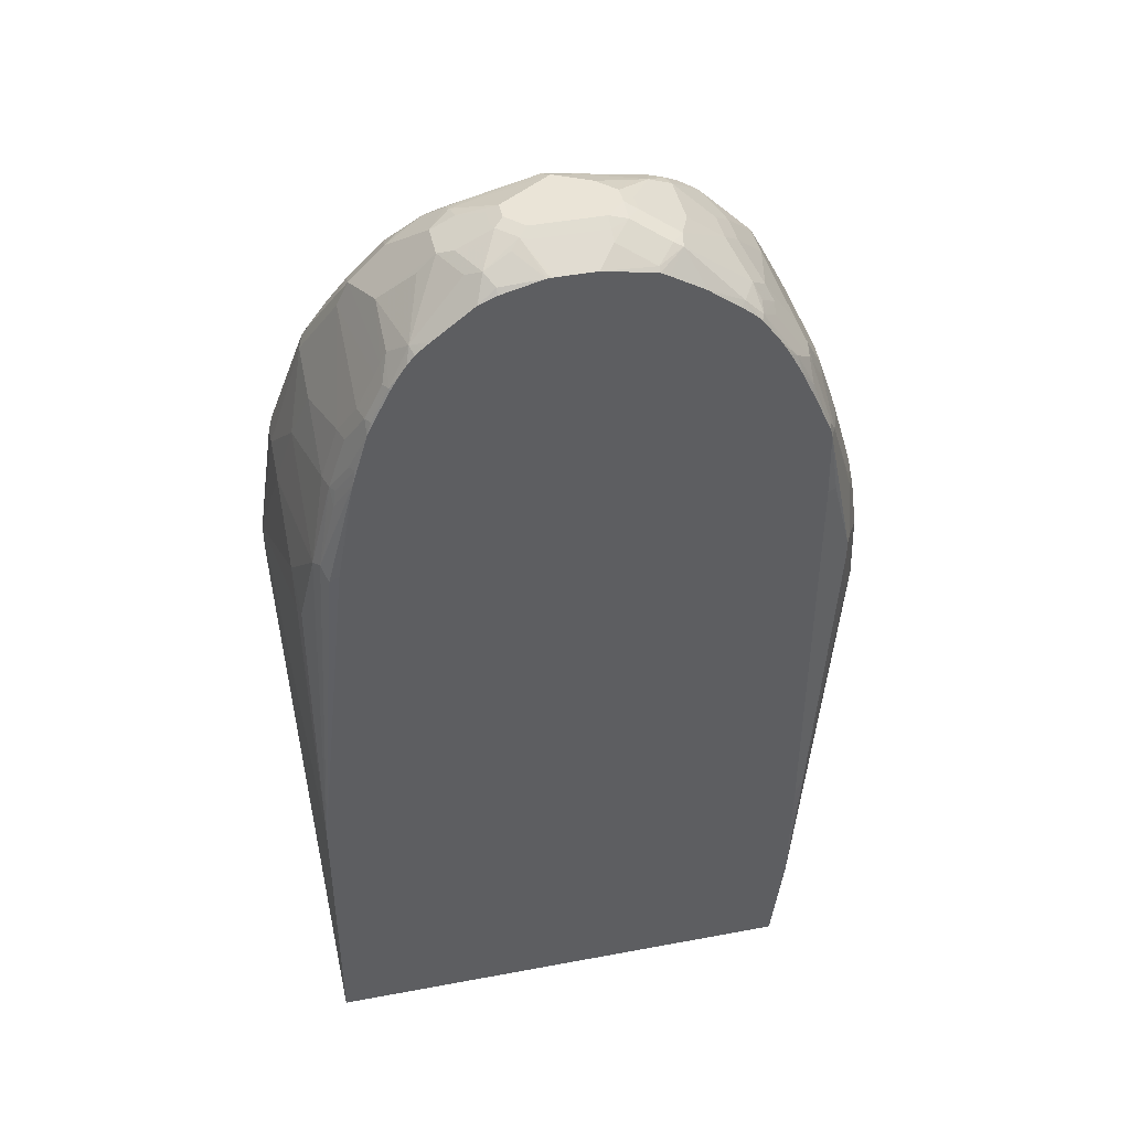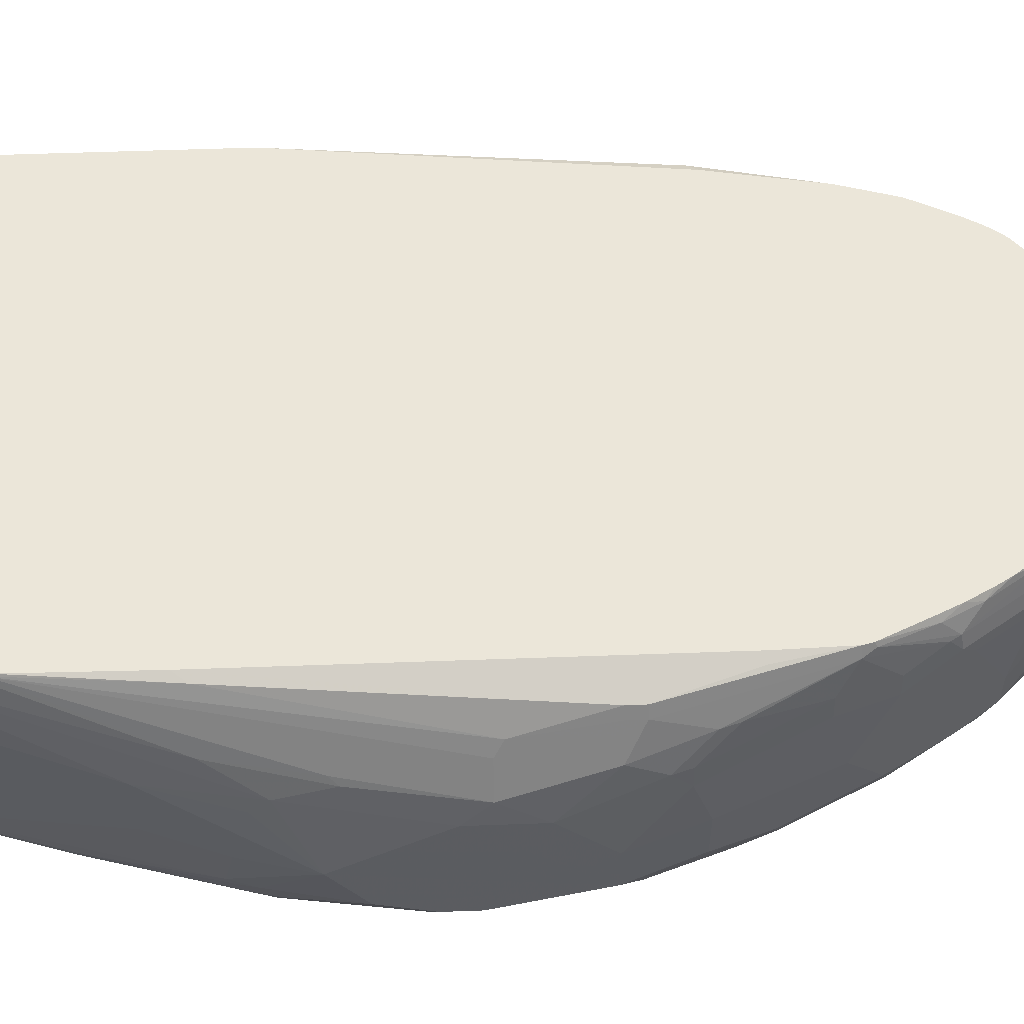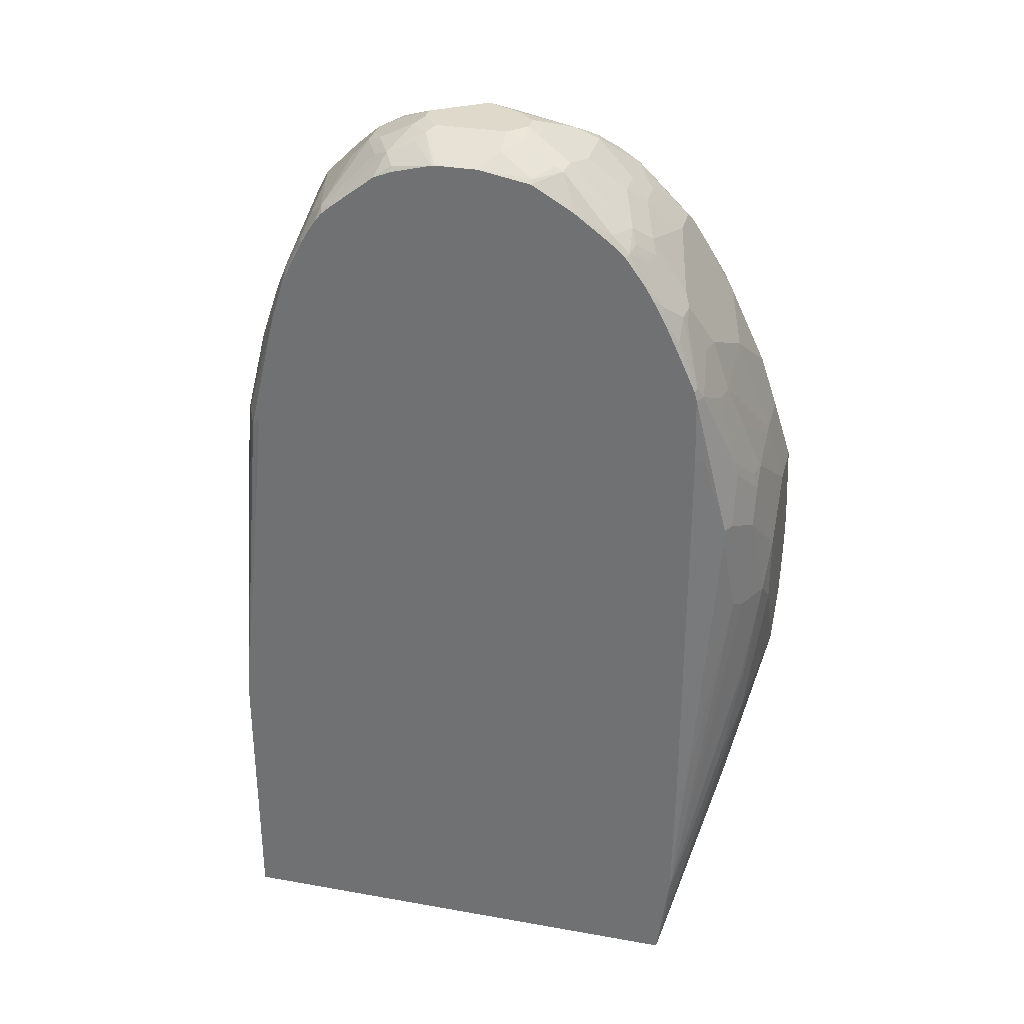
<metadata>
{"format":"obj","ext":"obj","renderer":"f3d","projection":"perspective","resolution":1024,"background":"white","views":[{"elev":43.9,"azim":167.6,"up":"+Z"},{"elev":55.3,"azim":-92.2,"up":"+Y"},{"elev":32.3,"azim":-166.0,"up":"+Z"}]}
</metadata>
<code>
v -0.3627 -0.3426 0.4432
v -0.3459 -0.3661 0.4667
v -0.3224 -0.3224 0.5843
v -0.3425 -0.3224 0.5238
v -0.3627 -0.2821 0.4432
v -0.3627 -0.3829 0.3225
v -0.3526 -0.3929 0.3527
v -0.3325 -0.3728 0.4937
v -0.3123 -0.3728 0.5541
v -0.3258 -0.3459 0.5474
v -0.3224 -0.262 0.5843
v -0.3089 -0.3493 0.591
v -0.2821 -0.3022 0.6851
v -0.3022 -0.2418 0.6448
v -0.3425 -0.262 0.5238
v -0.3425 -0.2015 0.5038
v -0.3627 -0.2418 0.403
v -0.3627 -0.3829 0.2822
v -0.3559 -0.3963 0.3158
v -0.3425 -0.403 0.3225
v -0.3022 -0.3829 0.5238
v -0.2989 -0.3795 0.5407
v -0.2821 -0.3829 0.544
v -0.2216 -0.3426 0.7053
v -0.2384 -0.3392 0.7018
v -0.2686 -0.3291 0.6919
v -0.2485 -0.2888 0.7523
v -0.2351 -0.2552 0.7791
v -0.2821 -0.1612 0.6851
v -0.3022 -0.1612 0.6246
v -0.3224 -0.1814 0.5642
v -0.3375 -0.1789 0.5038
v -0.3425 -0.1814 0.4836
v -0.3627 -0.2217 0.3828
v -0.3627 -0.3627 0.2218
v -0.3358 -0.3963 0.1344
v -0.3559 -0.3963 0.2754
v -0.3224 -0.403 0.3627
v -0.3425 -0.403 0.2822
v -0.2821 -0.403 0.3828
v -0.141 -0.403 0.403
v 0.06039 -0.3829 0.544
v -3.156e-05 -0.3426 0.7053
v -0.1612 -0.3022 0.806
v -0.1679 -0.2888 0.8329
v -0.2283 -0.3291 0.7321
v -0.2317 -0.3123 0.7556
v -0.2317 -0.2922 0.7758
v -0.2283 -0.2687 0.7925
v -0.2351 -0.215 0.7791
v -0.2485 -0.1478 0.7523
v -0.2552 -0.1343 0.7389
v -0.2771 -0.1386 0.6851
v -0.2821 -0.1008 0.6448
v -0.2972 -0.1386 0.6246
v -0.3173 -0.1386 0.544
v -0.3224 -0.1411 0.5238
v -0.3425 -0.1612 0.4432
v -0.3576 -0.1915 0.3325
v -0.3627 -0.2217 0.3023
v -0.3627 -0.3022 0.1814
v -0.3425 -0.3627 0.121
v -0.3425 -0.3829 0.1411
v -0.3224 -0.403 0.1411
v -0.3375 -0.3829 0.1184
v -0.3325 -0.3929 0.116
v -0.2955 -0.3761 -0.04694
v -0.2346 -0.3959 -0.2059
v -0.2305 -0.3986 -0.2059
v 0.2619 -0.403 0.403
v 0.2216 -0.3829 0.5238
v 0.1813 -0.3627 0.6045
v 0.1209 -0.3426 0.6851
v 0.2015 -0.3224 0.7253
v -3.156e-05 -0.3022 0.806
v -0.006738 -0.2888 0.8329
v -0.141 -0.2821 0.8463
v -0.1276 -0.2687 0.8732
v -0.1444 -0.2653 0.8698
v -0.1914 -0.2922 0.8161
v -0.2082 -0.2687 0.8127
v -0.1914 -0.2317 0.8362
v -0.2283 -0.2284 0.7925
v -0.2082 -0.1478 0.8127
v -0.2519 -0.1159 0.7354
v -0.2569 -0.1184 0.7253
v -0.2149 -0.1343 0.7993
v -0.2753 -0.09406 0.6583
v -0.2732 -0.08864 0.656
v -0.276 -0.08864 0.6448
v -0.3224 -0.1209 0.4634
v -0.3291 -0.1343 0.4432
v -0.3291 -0.1343 0.3426
v -0.3375 -0.1511 0.3325
v -0.3375 -0.1713 0.1915
v -0.3425 -0.1814 0.2016
v -0.3425 -0.2015 0.1411
v -0.3425 -0.2217 0.121
v -0.3224 -0.2015 0.02015
v -0.3224 -0.2821 0.02015
v -0.3425 -0.3022 0.1008
v -0.3375 -0.3526 0.09068
v -0.3375 -0.3627 0.09834
v -0.2216 -0.403 -0.2014
v -0.3022 -0.3627 -0.04028
v -0.2575 -0.3514 -0.2059
v -0.2552 -0.356 -0.2059
v -0.2373 -0.3918 -0.2059
v -0.2216 -0.402 -0.2059
v 0.2821 -0.403 0.3828
v 0.2619 -0.3829 0.5038
v 0.2216 -0.3426 0.6649
v 0.2082 -0.3157 0.7389
v 0.141 -0.2821 0.8261
v 0.006675 -0.2955 0.8194
v -3.156e-05 -0.2821 0.8463
v -0.006738 -0.2687 0.8732
v 0.006675 -0.2351 0.9202
v -0.1075 -0.2485 0.8934
v -0.1242 -0.2452 0.8899
v -0.1276 -0.2284 0.8934
v -0.1679 -0.2687 0.853
v -0.188 -0.2687 0.8329
v -0.1914 -0.1965 0.8362
v -0.1712 -0.2116 0.8564
v -0.188 -0.1276 0.8329
v -0.2519 -0.09572 0.7154
v -0.2116 -0.1159 0.7959
v -0.1914 -0.09572 0.8161
v -0.2317 -0.09572 0.7556
v -0.1948 -0.1142 0.8194
v -0.249 -0.08864 0.7096
v -0.278 -0.08864 0.5642
v -0.2888 -0.09406 0.5642
v -0.3156 -0.1075 0.4634
v -0.3224 -0.1209 0.4432
v -0.3156 -0.1075 0.4432
v -0.2888 -0.09406 0.0807
v -0.2771 -0.0907 -0.09063
v -0.3224 -0.1612 0.0807
v -0.2619 -0.08864 -0.2059
v -0.2821 -0.1612 -0.141
v -0.2821 -0.1814 -0.141
v -0.2619 -0.3426 -0.2014
v -0.2172 -0.403 -0.2059
v -0.2597 -0.3426 -0.2059
v 0.2955 -0.3963 0.3828
v 0.2846 -0.398 0.403
v 0.2821 -0.403 0.3225
v 0.2922 -0.398 0.3124
v 0.2686 -0.3761 0.5172
v 0.2645 -0.3577 0.5843
v 0.2283 -0.3358 0.6783
v 0.2242 -0.3174 0.7253
v 0.2266 -0.3123 0.7354
v 0.1662 -0.272 0.8362
v 0.1477 -0.2754 0.8396
v 0.006675 -0.2754 0.8597
v 0.1074 -0.2552 0.8799
v 0.07387 -0.2485 0.8934
v 0.08729 -0.2351 0.9
v 0.1032 -0.2217 0.9017
v -3.156e-05 -0.2217 0.9268
v -0.03021 -0.2317 0.9169
v -0.1007 -0.2217 0.9068
v -0.07387 -0.1747 0.9202
v -0.1276 -0.1679 0.8934
v -0.1712 -0.1763 0.8564
v -0.1712 -0.09572 0.8362
v -0.1142 -0.1343 0.9
v -0.1108 -0.1159 0.8967
v -0.2368 -0.08864 0.736
v -0.1886 -0.08864 0.8133
v -0.1958 -0.08864 0.8033
v -0.2108 -0.08864 0.7825
v -0.2155 -0.08864 0.7746
v -0.2208 -0.08864 0.7657
v -0.278 -0.08864 0.06451
v -0.276 -0.08864 -0.08453
v -0.2755 -0.08864 -0.09263
v -0.2821 -0.1008 -0.08054
v 0.3022 -0.08864 -0.2059
v -0.2619 -0.1814 -0.2059
v 0.2216 -0.403 -0.2059
v 0.3224 -0.3426 0.403
v 0.2972 -0.3929 0.3929
v 0.2955 -0.3963 0.3225
v 0.2888 -0.3694 0.5038
v 0.235 -0.3963 -0.2059
v 0.277 -0.3728 0.5138
v 0.2888 -0.3493 0.5642
v 0.267 -0.3526 0.5944
v 0.2485 -0.309 0.7053
v 0.2569 -0.2922 0.7154
v 0.2266 -0.2922 0.7556
v 0.2065 -0.2922 0.7758
v 0.2082 -0.2418 0.8127
v 0.188 -0.2418 0.8329
v 0.1679 -0.2418 0.853
v 0.1612 -0.262 0.8463
v 0.1259 -0.2519 0.8765
v 0.2065 -0.272 0.7959
v 0.1057 -0.2317 0.8967
v 0.1276 -0.2015 0.8934
v 0.1007 -0.2015 0.9068
v 0.06039 -0.1814 0.9268
v -0.04027 -0.2015 0.9268
v -0.07052 -0.2116 0.9169
v -0.06039 -0.1814 0.9268
v -0.07387 -0.1545 0.9202
v -0.1007 -0.1411 0.9068
v -0.1656 -0.08864 0.8334
v -0.1783 -0.08864 0.8232
v -0.1297 -0.08864 0.8603
v -0.1007 -0.1184 0.9017
v -0.08058 -0.09406 0.8934
v -0.08058 -0.08864 0.8894
v -0.08997 -0.08864 0.8839
v -0.1209 -0.08864 0.8656
v 0.3022 -0.1008 -0.2059
v 0.3022 -0.08864 0.1291
v 0.3224 -0.3426 0.3627
v 0.3022 -0.3224 0.5642
v 0.2972 -0.3325 0.5743
v 0.2972 -0.3526 0.5339
v 0.3173 -0.3526 0.4131
v 0.3022 -0.1612 0.4432
v 0.3022 -0.1814 0.4836
v 0.3022 -0.262 0.544
v 0.3022 -0.3022 0.5642
v 0.3022 -0.3829 0.3225
v 0.2366 -0.3933 -0.2059
v 0.2418 -0.3829 -0.2059
v 0.2619 -0.2821 0.7053
v 0.2368 -0.272 0.7556
v 0.2216 -0.2418 0.7859
v 0.1948 -0.1209 0.7993
v 0.188 -0.1814 0.8329
v 0.1276 -0.1612 0.8934
v 0.2166 -0.2519 0.7959
v 0.1562 -0.2519 0.8564
v 0.07387 -0.1814 0.9202
v 0.07052 -0.1511 0.9219
v 0.06039 -0.1612 0.9268
v -0.06039 -0.1612 0.9268
v -0.06039 -0.1386 0.9219
v -0.04027 -0.1142 0.9134
v -0.02015 -0.08864 0.9007
v -0.02257 -0.08864 0.9002
v 0.2435 -0.3784 -0.2059
v 0.2578 -0.08864 0.5481
v 0.2686 -0.09406 0.5373
v 0.2753 -0.1075 0.5508
v 0.2821 -0.1209 0.544
v 0.2989 -0.1444 0.4467
v 0.2821 -0.2418 0.6246
v 0.2619 -0.2217 0.6851
v 0.2418 -0.1411 0.7053
v 0.2418 -0.262 0.7455
v 0.2015 -0.1209 0.7859
v 0.2216 -0.1209 0.7455
v 0.1965 -0.1008 0.7883
v 0.188 -0.1209 0.8127
v 0.1679 -0.1008 0.8329
v 0.1477 -0.1612 0.8732
v 0.1074 -0.1209 0.8934
v 0.1108 -0.1511 0.9017
v 0.07387 -0.1612 0.9202
v 0.08058 -0.1411 0.9143
v 0.09064 -0.1109 0.9017
v 0.05033 -0.131 0.9219
v 0.04027 -0.1411 0.9268
v -0.04027 -0.1411 0.9268
v -0.04027 -0.1276 0.9202
v 0.02411 -0.08864 0.9007
v -0.02015 -0.1008 0.9068
v 0.2357 -0.08864 0.671
v 0.2352 -0.08864 0.6732
v 0.2552 -0.1075 0.6313
v 0.2569 -0.1209 0.6473
v 0.2619 -0.1411 0.6448
v 0.2368 -0.1209 0.7077
v 0.2166 -0.1008 0.7481
v 0.1914 -0.0907 0.7909
v 0.2116 -0.0907 0.7506
v 0.1803 -0.08864 0.8065
v 0.1723 -0.08864 0.8186
v 0.1639 -0.08864 0.8288
v 0.1531 -0.08864 0.8382
v 0.1511 -0.0907 0.8412
v 0.1007 -0.08864 0.879
v 0.08058 -0.09406 0.8934
v 0.03223 -0.08864 0.9002
v 0.06039 -0.1209 0.9143
v 0.04027 -0.1276 0.9202
v 0.03021 -0.0907 0.9017
v 0.02009 -0.1008 0.9068
v 0.2519 -0.1109 0.6498
v 0.2307 -0.08864 0.6886
v 0.2317 -0.0907 0.6901
v 0.2368 -0.1008 0.6876
v 0.2166 -0.08864 0.736
v 0.1904 -0.08864 0.7893
v 0.2106 -0.08864 0.7491
v 0.08058 -0.08864 0.8876
f 162 203 204
f 161 203 162
f 163 209 207
f 159 161 160
f 159 203 161
f 162 204 205
f 162 205 206
f 163 245 209
f 163 206 244
f 163 244 272
f 163 272 273
f 163 273 245
f 163 207 208
f 159 201 203
f 162 206 163
f 157 159 158
f 153 192 155
f 156 196 202
f 153 155 154
f 163 208 164
f 152 192 153
f 155 193 194
f 155 194 195
f 155 195 196
f 155 196 156
f 155 192 191
f 155 191 193
f 156 197 198
f 156 198 199
f 156 199 200
f 156 200 201
f 156 201 159
f 156 159 157
f 156 202 197
f 164 208 165
f 187 189 232
f 165 209 166
f 185 223 224
f 185 224 225
f 185 225 226
f 185 226 186
f 185 221 227
f 185 227 228
f 185 228 229
f 185 229 230
f 185 230 223
f 186 226 225
f 186 225 188
f 187 231 222
f 187 232 233
f 187 233 231
f 152 191 192
f 182 222 220
f 165 208 209
f 182 185 222
f 171 219 214
f 166 209 245
f 166 245 210
f 167 210 211
f 167 211 170
f 167 170 168
f 169 212 213
f 169 213 173
f 169 171 214
f 169 214 212
f 170 211 215
f 170 215 171
f 171 215 216
f 171 216 217
f 171 217 218
f 171 218 219
f 182 221 185
f 152 188 191
f 111 148 151
f 151 190 152
f 117 159 118
f 118 160 161
f 118 161 162
f 118 162 163
f 118 163 164
f 118 164 119
f 118 159 160
f 119 164 165
f 119 165 120
f 120 165 121
f 121 165 166
f 121 166 210
f 121 210 167
f 121 167 168
f 121 168 125
f 117 158 159
f 126 169 129
f 116 158 117
f 115 157 158
f 110 147 148
f 110 148 111
f 110 149 150
f 110 150 147
f 188 225 191
f 111 151 152
f 111 152 112
f 112 153 113
f 112 152 153
f 113 153 154
f 113 154 155
f 113 155 156
f 113 156 157
f 113 157 114
f 114 157 115
f 115 158 116
f 126 129 131
f 126 168 170
f 126 170 171
f 141 183 143
f 141 143 142
f 143 183 144
f 144 183 146
f 147 185 186
f 147 186 148
f 147 150 187
f 147 187 222
f 147 222 185
f 148 186 188
f 148 188 151
f 149 184 150
f 150 184 189
f 150 189 187
f 151 188 190
f 140 181 141
f 139 141 181
f 139 180 141
f 139 179 180
f 126 171 169
f 127 130 172
f 127 172 132
f 129 169 173
f 129 173 174
f 129 174 175
f 129 175 130
f 152 190 188
f 130 175 176
f 130 177 172
f 133 135 134
f 133 178 137
f 133 137 135
f 137 178 138
f 138 178 179
f 138 179 139
f 130 176 177
f 191 225 224
f 239 264 266
f 193 224 194
f 258 283 261
f 258 281 280
f 258 280 282
f 260 261 283
f 262 284 263
f 262 283 285
f 262 285 284
f 263 284 264
f 264 284 286
f 264 286 287
f 264 287 288
f 264 288 289
f 264 289 290
f 264 290 270
f 264 270 266
f 258 282 283
f 266 270 267
f 257 281 258
f 254 281 256
f 243 267 269
f 245 273 246
f 246 273 274
f 246 274 247
f 247 274 248
f 248 274 276
f 248 276 297
f 248 297 275
f 251 277 252
f 252 277 278
f 252 278 253
f 253 278 279
f 253 279 280
f 253 280 254
f 254 280 281
f 256 281 257
f 243 272 244
f 267 270 269
f 270 292 293
f 280 301 282
f 282 301 283
f 283 301 302
f 283 302 285
f 284 303 286
f 284 285 304
f 284 304 303
f 285 302 304
f 289 291 290
f 291 305 292
f 292 305 293
f 298 300 301
f 299 302 300
f 300 302 301
f 106 144 146
f 280 298 301
f 270 291 292
f 279 298 280
f 278 299 300
f 270 293 294
f 270 294 271
f 270 290 291
f 271 295 274
f 271 274 273
f 271 273 272
f 271 294 293
f 271 293 296
f 271 296 275
f 271 275 297
f 271 297 295
f 274 295 297
f 274 297 276
f 275 296 293
f 278 298 279
f 278 300 298
f 191 224 193
f 243 271 272
f 243 269 270
f 200 241 201
f 201 204 203
f 202 235 240
f 204 239 268
f 204 268 242
f 204 242 205
f 205 242 206
f 206 242 243
f 206 243 244
f 207 209 208
f 210 245 246
f 210 246 211
f 211 246 215
f 215 246 216
f 216 246 247
f 199 241 200
f 216 247 248
f 199 201 241
f 198 204 199
f 194 234 259
f 194 259 235
f 194 235 202
f 194 202 195
f 194 224 234
f 195 202 196
f 197 236 260
f 197 260 237
f 197 237 238
f 197 238 239
f 197 239 204
f 197 204 198
f 197 202 240
f 197 240 235
f 197 235 236
f 199 204 201
f 243 270 271
f 216 248 249
f 220 222 250
f 236 259 258
f 236 258 261
f 236 261 260
f 237 260 283
f 237 283 262
f 237 262 263
f 237 263 238
f 238 263 264
f 238 264 265
f 238 265 239
f 239 265 264
f 239 266 267
f 239 267 243
f 239 243 268
f 242 268 243
f 235 259 236
f 216 249 217
f 234 258 259
f 234 256 257
f 221 251 252
f 221 252 253
f 221 253 254
f 221 254 255
f 221 255 227
f 222 231 233
f 222 233 250
f 223 230 234
f 223 234 224
f 227 255 228
f 228 255 254
f 228 254 229
f 229 254 256
f 229 256 230
f 230 256 234
f 234 257 258
f 105 144 106
f 139 181 140
f 102 105 103
f 30 55 31
f 31 55 32
f 32 56 57
f 32 57 33
f 32 55 56
f 33 57 58
f 33 58 34
f 34 59 60
f 34 58 59
f 35 61 62
f 35 62 63
f 35 63 36
f 36 64 39
f 36 39 37
f 36 63 65
f 30 54 55
f 36 65 66
f 29 54 30
f 29 52 53
f 24 43 75
f 24 75 44
f 24 44 45
f 24 45 46
f 24 46 25
f 25 46 26
f 26 46 47
f 26 47 48
f 26 48 27
f 27 48 49
f 27 49 28
f 28 49 83
f 28 83 50
f 29 50 51
f 29 51 52
f 29 53 54
f 23 43 24
f 36 66 67
f 36 68 69
f 48 81 49
f 49 81 82
f 49 82 124
f 49 124 83
f 50 83 51
f 51 83 84
f 51 84 87
f 51 87 52
f 52 85 86
f 52 86 53
f 52 87 128
f 52 128 85
f 53 86 54
f 54 86 88
f 54 88 89
f 48 80 81
f 36 67 68
f 47 80 48
f 45 80 46
f 36 69 64
f 42 70 71
f 42 71 43
f 43 71 72
f 43 72 73
f 43 73 74
f 43 74 75
f 44 75 76
f 44 76 45
f 45 76 116
f 45 116 77
f 45 77 78
f 45 78 79
f 45 79 122
f 45 122 80
f 46 80 47
f 23 42 43
f 23 70 42
f 23 41 70
f 3 15 4
f 3 10 9
f 3 9 12
f 3 12 26
f 3 26 13
f 3 13 14
f 3 14 11
f 5 15 16
f 5 16 17
f 6 18 37
f 6 37 19
f 6 19 7
f 7 19 20
f 7 20 21
f 7 21 9
f 3 11 15
f 7 9 8
f 2 7 8
f 2 9 10
f 104 109 145
f 1 2 3
f 1 3 4
f 1 4 15
f 1 15 5
f 1 5 17
f 1 17 34
f 1 34 60
f 1 60 61
f 1 61 35
f 1 35 18
f 1 18 6
f 1 6 7
f 1 7 2
f 2 8 9
f 2 10 3
f 9 21 22
f 9 22 23
f 9 23 24
f 20 38 21
f 20 39 64
f 20 64 104
f 20 104 145
f 20 145 184
f 20 184 149
f 20 149 110
f 20 110 70
f 20 70 41
f 20 41 40
f 20 40 38
f 21 23 22
f 21 38 23
f 23 38 40
f 23 40 41
f 19 39 20
f 19 37 39
f 18 36 37
f 18 35 36
f 9 24 25
f 9 25 26
f 9 26 12
f 11 14 15
f 13 26 27
f 13 27 28
f 13 28 50
f 54 89 90
f 13 50 29
f 14 29 30
f 14 30 15
f 15 30 31
f 15 31 16
f 16 32 33
f 16 34 17
f 16 31 32
f 13 29 14
f 54 90 91
f 16 33 34
f 54 57 56
f 89 212 214
f 89 214 219
f 89 219 218
f 89 218 217
f 89 217 249
f 89 249 248
f 89 248 275
f 89 275 293
f 89 305 291
f 89 291 289
f 89 289 288
f 89 288 287
f 89 287 286
f 89 286 303
f 89 303 304
f 89 213 212
f 89 304 302
f 89 173 213
f 89 175 174
f 85 127 88
f 85 88 86
f 85 128 129
f 85 129 130
f 85 130 127
f 87 126 131
f 87 131 129
f 87 129 128
f 88 127 89
f 89 127 132
f 89 132 172
f 89 172 177
f 89 177 176
f 89 176 175
f 102 144 105
f 89 174 173
f 84 126 87
f 89 302 299
f 89 278 277
f 93 139 94
f 94 139 95
f 95 139 140
f 95 140 96
f 96 140 97
f 97 140 141
f 97 141 99
f 97 99 98
f 99 141 142
f 99 142 143
f 99 143 100
f 100 143 144
f 100 144 101
f 101 144 102
f 54 91 57
f 93 138 139
f 89 299 278
f 93 137 138
f 91 93 92
f 89 277 251
f 89 251 221
f 89 221 182
f 89 182 141
f 89 141 180
f 89 180 179
f 89 179 178
f 89 178 133
f 89 133 90
f 90 133 134
f 90 134 135
f 90 135 91
f 91 135 137
f 91 137 136
f 91 136 93
f 93 136 137
f 84 168 126
f 89 293 305
f 83 124 84
f 64 69 104
f 65 103 105
f 65 105 67
f 65 67 66
f 67 105 106
f 67 106 107
f 67 107 108
f 67 108 68
f 68 108 107
f 68 107 106
f 68 106 146
f 68 146 183
f 68 183 141
f 68 141 182
f 68 182 220
f 62 65 63
f 62 103 65
f 62 102 103
f 61 102 62
f 54 56 55
f 57 91 58
f 58 91 92
f 58 92 59
f 59 92 93
f 59 93 94
f 59 94 95
f 68 220 250
f 84 124 168
f 59 97 60
f 60 97 61
f 61 97 98
f 61 98 99
f 61 99 100
f 61 100 101
f 61 101 102
f 59 96 97
f 68 250 233
f 59 95 96
f 68 232 189
f 77 117 78
f 78 117 118
f 78 118 119
f 78 119 79
f 79 119 120
f 79 120 121
f 79 121 122
f 80 122 123
f 80 123 81
f 81 123 82
f 82 122 121
f 82 121 125
f 82 125 168
f 68 233 232
f 82 168 124
f 77 116 117
f 75 116 76
f 82 123 122
f 75 114 115
f 75 115 116
f 68 145 109
f 69 109 104
f 68 189 184
f 70 110 111
f 70 111 71
f 71 111 112
f 68 109 69
f 72 112 73
f 74 112 113
f 71 112 72
f 74 114 75
f 68 184 145
f 74 113 114
f 73 112 74

</code>
